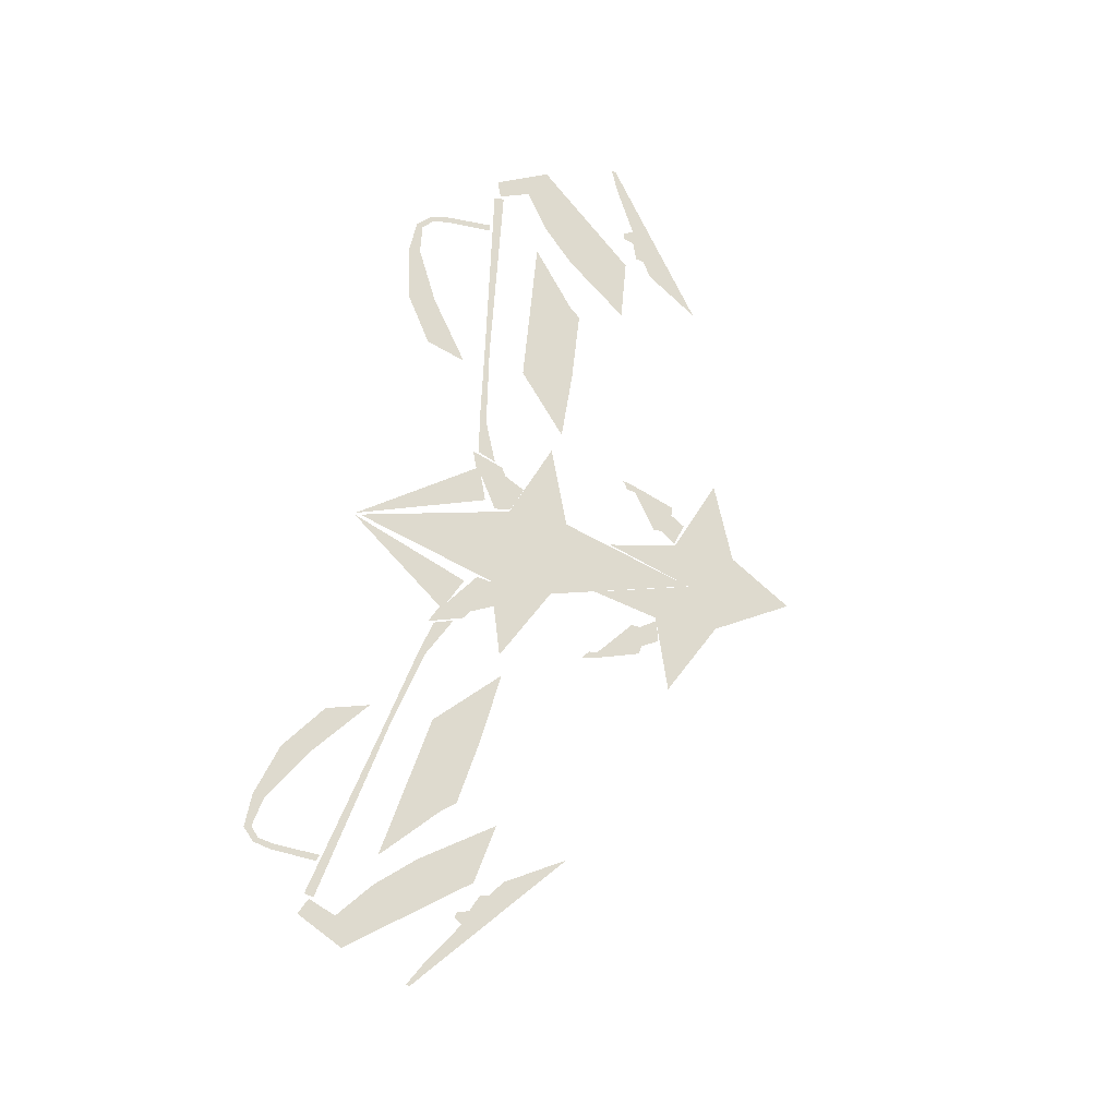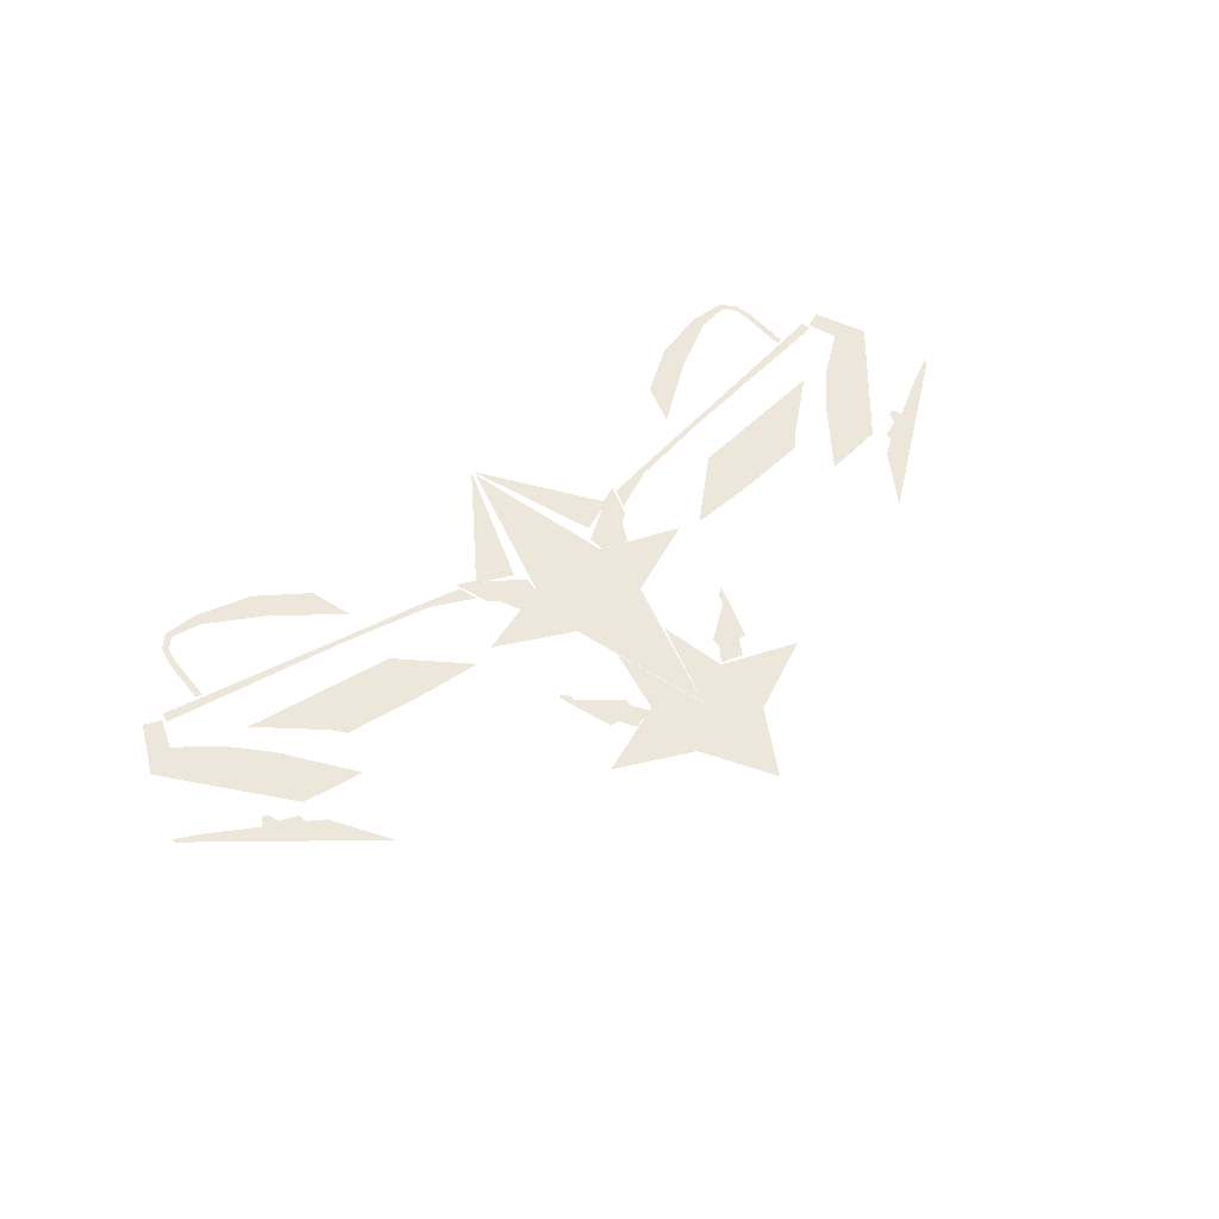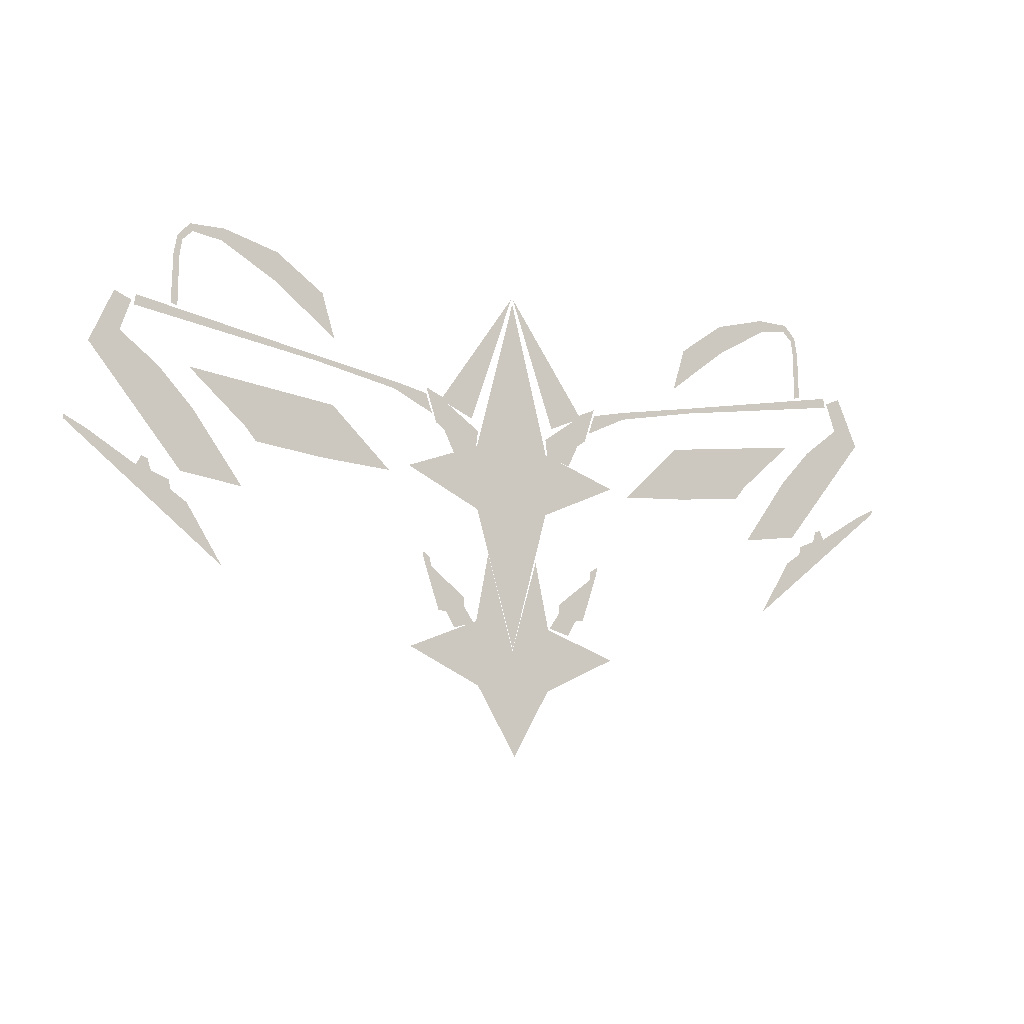
<metadata>
{"format":"obj","ext":"obj","renderer":"f3d","projection":"perspective","resolution":1024,"background":"white","views":[{"elev":71.3,"azim":-76.9,"up":"+Z"},{"elev":53.7,"azim":-38.8,"up":"+Z"},{"elev":-10.9,"azim":-29.7,"up":"+Y"}]}
</metadata>
<code>
g fx_story_event_darkhero_fbx_01
v -10.28 -22.95 4.968e-07
v -8.611 -19.51 1.964e-07
v -6.892 -22.02 4.16e-07
v -11.74 -20.52 2.85e-07
v -8.567 -18.14 7.703e-08
v -13.06 -20.39 2.734e-07
v -13.65 -18.68 1.241e-07
v -14.22 -17.03 -2.004e-08
v -14.74 -15.5 -1.538e-07
v -15.19 -14.15 -2.72e-07
v -14.47 -13.61 -3.197e-07
v -15.54 -13.04 -3.695e-07
v -14.6 -12.28 -4.352e-07
v -15.78 -12.22 -4.41e-07
v -15.88 -11.76 -4.814e-07
v -15.89 -11.54 -5.006e-07
v -15.84 -11.45 -5.084e-07
v -15.9 -11.4 -5.127e-07
v -15.85 -11.38 -5.14e-07
v -15.87 -11.33 -5.184e-07
v -15.89 -11.33 -5.189e-07
v -15.89 -11.31 -5.204e-07
v -10.53 4.729 -1.923e-06
v -6.21 8.694 -2.269e-06
v -6.562 6.094 -2.042e-06
v -12.29 8.297 -2.234e-06
v -13.7 9.266 -2.319e-06
v -11.67 12.48 -2.6e-06
v -12.59 13.48 -2.687e-06
v -15.47 14.73 -2.797e-06
v -7.355 10.63 -2.439e-06
v -0.1531 31.39 -4.253e-06
v -34.64 17.37 -3.027e-06
v -63.63 21.07 -3.351e-06
v -63.36 22.65 -3.49e-06
v -34.37 16.49 -2.95e-06
v -21.16 14.99 -2.819e-06
v -21.16 13.84 -2.719e-06
v -15.52 13.75 -2.712e-06
v -14.46 10.67 -2.442e-06
v -57.99 22.19 -3.449e-06
v -56.89 29.49 -4.087e-06
v -56.95 21.88 -3.422e-06
v -57.82 29.76 -4.111e-06
v -56.51 32.16 -4.321e-06
v -57.29 32.76 -4.373e-06
v -54.91 33.73 -4.458e-06
v -55.35 34.87 -4.558e-06
v -50.24 33.02 -4.396e-06
v -49.89 34.96 -4.566e-06
v -41.25 32.67 -4.365e-06
v -41.52 28.09 -3.965e-06
v -33.59 27.3 -3.896e-06
v -31.47 20.42 -3.295e-06
v -65.63 16.98 -2.994e-06
v -66.66 22.85 -3.507e-06
v -64 21.72 -3.408e-06
v -70.24 14.74 -2.798e-06
v -59.49 12.34 -2.588e-06
v -54 6.519 -2.079e-06
v -55.7 -2.946 -1.252e-06
v -46.08 -4.301 -1.133e-06
v -60.73 -1.597 -1.37e-06
v -62.47 -2.719 -1.271e-06
v -61.66 -1.286 -1.397e-06
v -60.17 -3.342 -1.217e-06
v -57.11 -5.834 -9.991e-07
v -57.36 -4.463 -1.119e-06
v -73.44 2.826 -1.756e-06
v -69.89 1.705 -1.658e-06
v -73.5 3.512 -1.816e-06
v -54.56 -7.516 -8.521e-07
v -48.89 -16.43 -7.319e-08
v -43.98 2.768 -1.751e-06
v -21.83 0.7484 -1.575e-06
v -32.96 1.477 -1.638e-06
v -31.52 9.871 -2.372e-06
v -45.6 4.762 -1.925e-06
v -54.87 12.87 -2.634e-06
v 15.89 -11.33 -5.189e-07
v 15.87 -11.33 -5.184e-07
v 15.89 -11.31 -5.204e-07
v 15.9 -11.4 -5.127e-07
v 15.85 -11.38 -5.14e-07
v 15.84 -11.45 -5.084e-07
v 15.89 -11.54 -5.006e-07
v 14.6 -12.28 -4.352e-07
v 15.88 -11.76 -4.814e-07
v 15.78 -12.22 -4.41e-07
v 15.54 -13.04 -3.695e-07
v 14.47 -13.61 -3.197e-07
v 15.19 -14.15 -2.72e-07
v 8.567 -18.14 7.703e-08
v 14.74 -15.5 -1.538e-07
v 14.22 -17.03 -2.004e-08
v 13.65 -18.68 1.241e-07
v 13.06 -20.39 2.734e-07
v 11.74 -20.52 2.85e-07
v 8.611 -19.51 1.964e-07
v 10.28 -22.95 4.968e-07
v 6.892 -22.02 4.16e-07
v 13.7 9.266 -2.319e-06
v 12.59 13.48 -2.687e-06
v 15.47 14.73 -2.797e-06
v 11.67 12.48 -2.6e-06
v 7.355 10.63 -2.439e-06
v 0.1531 31.39 -4.253e-06
v 6.21 8.694 -2.269e-06
v 12.29 8.297 -2.234e-06
v 10.53 4.729 -1.923e-06
v 6.562 6.094 -2.042e-06
v 15.52 13.75 -2.712e-06
v 21.16 13.84 -2.719e-06
v 14.46 10.67 -2.442e-06
v 21.16 14.99 -2.819e-06
v 34.37 16.49 -2.95e-06
v 34.64 17.37 -3.027e-06
v 63.63 21.07 -3.351e-06
v 63.36 22.65 -3.49e-06
v 33.59 27.3 -3.896e-06
v 41.52 28.09 -3.965e-06
v 31.47 20.42 -3.295e-06
v 41.25 32.67 -4.365e-06
v 50.24 33.02 -4.396e-06
v 49.89 34.96 -4.566e-06
v 55.35 34.87 -4.558e-06
v 54.91 33.73 -4.458e-06
v 57.29 32.76 -4.373e-06
v 56.51 32.16 -4.321e-06
v 57.82 29.76 -4.111e-06
v 56.89 29.49 -4.087e-06
v 57.99 22.19 -3.449e-06
v 56.95 21.88 -3.422e-06
v 54 6.519 -2.079e-06
v 55.7 -2.946 -1.252e-06
v 46.08 -4.301 -1.133e-06
v 70.24 14.74 -2.798e-06
v 59.49 12.34 -2.588e-06
v 65.63 16.98 -2.994e-06
v 66.66 22.85 -3.507e-06
v 64 21.72 -3.408e-06
v 60.17 -3.342 -1.217e-06
v 57.11 -5.834 -9.991e-07
v 57.36 -4.463 -1.119e-06
v 62.47 -2.719 -1.271e-06
v 60.73 -1.597 -1.37e-06
v 61.66 -1.286 -1.397e-06
v 73.44 2.826 -1.756e-06
v 54.56 -7.516 -8.521e-07
v 48.89 -16.43 -7.319e-08
v 69.89 1.705 -1.658e-06
v 73.5 3.512 -1.816e-06
v 45.6 4.762 -1.925e-06
v 31.52 9.871 -2.372e-06
v 54.87 12.87 -2.634e-06
v 43.98 2.768 -1.751e-06
v 21.83 0.7484 -1.575e-06
v 32.96 1.477 -1.638e-06
v 6.181 -3.703 -1.185e-06
v 6.257 6.185 -2.05e-06
v 18.6 1.77 -1.664e-06
v -6.391 6.27 -2.057e-06
v 0.04608 30.54 -4.179e-06
v -6.328 -3.891 -1.169e-06
v 0.1237 -25.77 7.436e-07
v -18.45 1.902 -1.675e-06
v -6.073 -31.75 1.267e-06
v 6.439 -32.11 1.298e-06
v 0.4473 -42.5 2.207e-06
v 0.09483 -25.94 7.584e-07
v -6.425 -21.71 3.887e-07
v -17.88 -26.29 7.893e-07
v -4.311 -10.96 -5.51e-07
v 6.615 -22.24 4.349e-07
v 18.25 -26.47 8.047e-07
v 4.324 -11.66 -4.894e-07
g fx_story_event_darkhero_fbx_01_0
f 3 2 1
f 1 2 4
f 2 5 4
f 4 5 6
f 6 5 7
f 7 5 8
f 8 5 9
f 9 5 10
f 5 11 10
f 10 11 12
f 11 13 12
f 12 13 14
f 14 13 15
f 15 13 16
f 13 17 16
f 16 17 18
f 17 19 18
f 19 20 18
f 18 20 21
f 20 22 21
f 25 24 23
f 23 24 26
f 26 24 27
f 24 28 27
f 28 29 27
f 29 30 27
f 31 29 28
f 32 29 31
f 35 34 33
f 34 36 33
f 33 36 37
f 36 38 37
f 37 38 39
f 38 40 39
f 43 42 41
f 41 42 44
f 42 45 44
f 44 45 46
f 45 47 46
f 46 47 48
f 47 49 48
f 48 49 50
f 50 49 51
f 49 52 51
f 51 52 53
f 52 54 53
f 57 56 55
f 56 58 55
f 55 58 59
f 59 58 60
f 58 61 60
f 61 62 60
f 65 64 63
f 63 64 66
f 64 67 66
f 67 68 66
f 69 67 64
f 70 69 64
f 71 69 70
f 72 67 69
f 73 72 69
f 76 75 74
f 75 77 74
f 74 77 78
f 77 79 78
f 82 81 80
f 81 83 80
f 84 83 81
f 85 83 84
f 86 83 85
f 87 86 85
f 88 86 87
f 89 88 87
f 90 89 87
f 91 90 87
f 92 90 91
f 93 92 91
f 94 92 93
f 95 94 93
f 96 95 93
f 97 96 93
f 98 97 93
f 99 98 93
f 100 98 99
f 101 100 99
f 104 103 102
f 103 105 102
f 106 105 103
f 107 106 103
f 105 108 102
f 108 109 102
f 110 109 108
f 111 110 108
f 114 113 112
f 113 115 112
f 116 115 113
f 117 115 116
f 118 117 116
f 119 117 118
f 122 121 120
f 121 123 120
f 124 123 121
f 125 123 124
f 126 125 124
f 127 126 124
f 128 126 127
f 129 128 127
f 130 128 129
f 131 130 129
f 132 130 131
f 133 132 131
f 136 135 134
f 135 137 134
f 137 138 134
f 139 138 137
f 140 139 137
f 141 139 140
f 144 143 142
f 143 145 142
f 145 146 142
f 147 146 145
f 148 145 143
f 149 148 143
f 150 148 149
f 151 145 148
f 152 151 148
f 155 154 153
f 154 156 153
f 157 156 154
f 158 156 157
f 161 160 159
f 160 162 159
f 163 162 160
f 162 164 159
f 159 164 165
f 166 164 162
f 169 168 167
f 168 170 167
f 170 171 167
f 171 172 167
f 173 171 170
f 174 170 168
f 175 174 168
f 176 170 174

</code>
